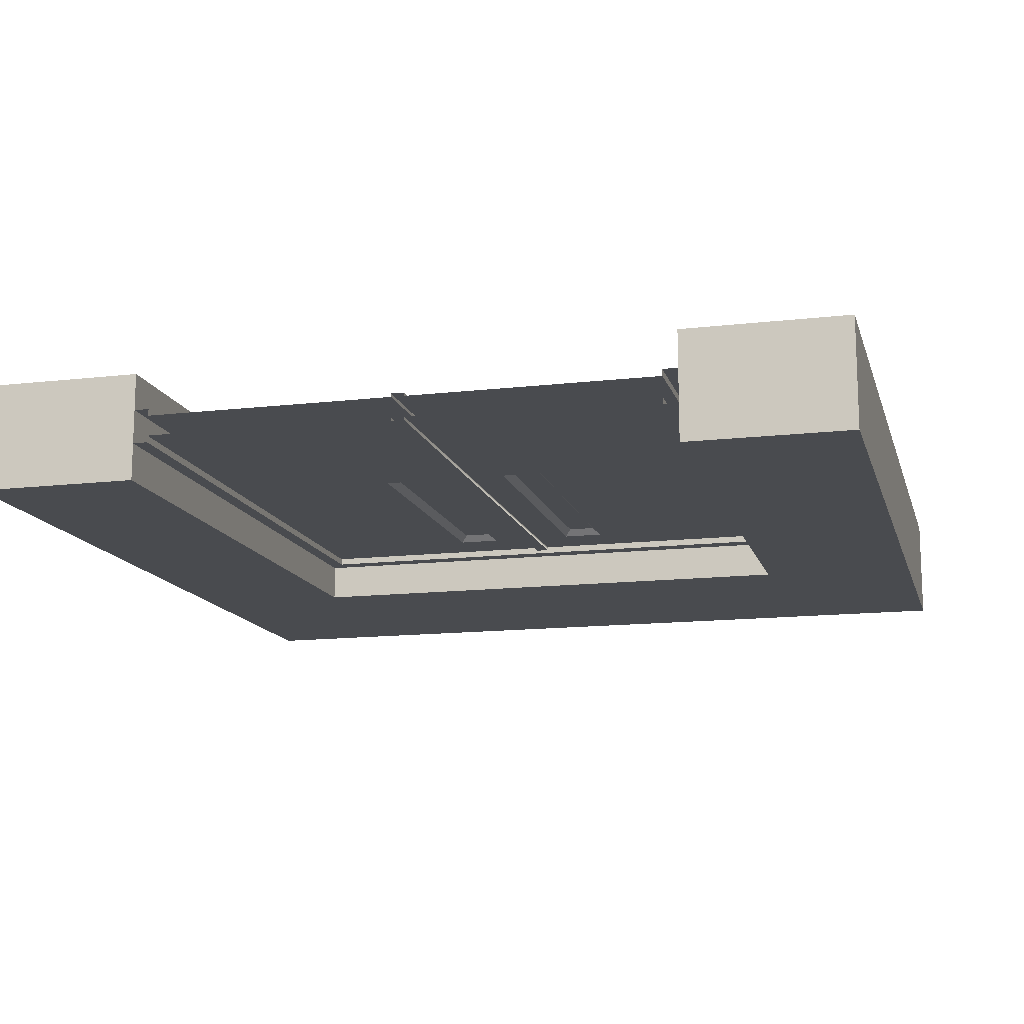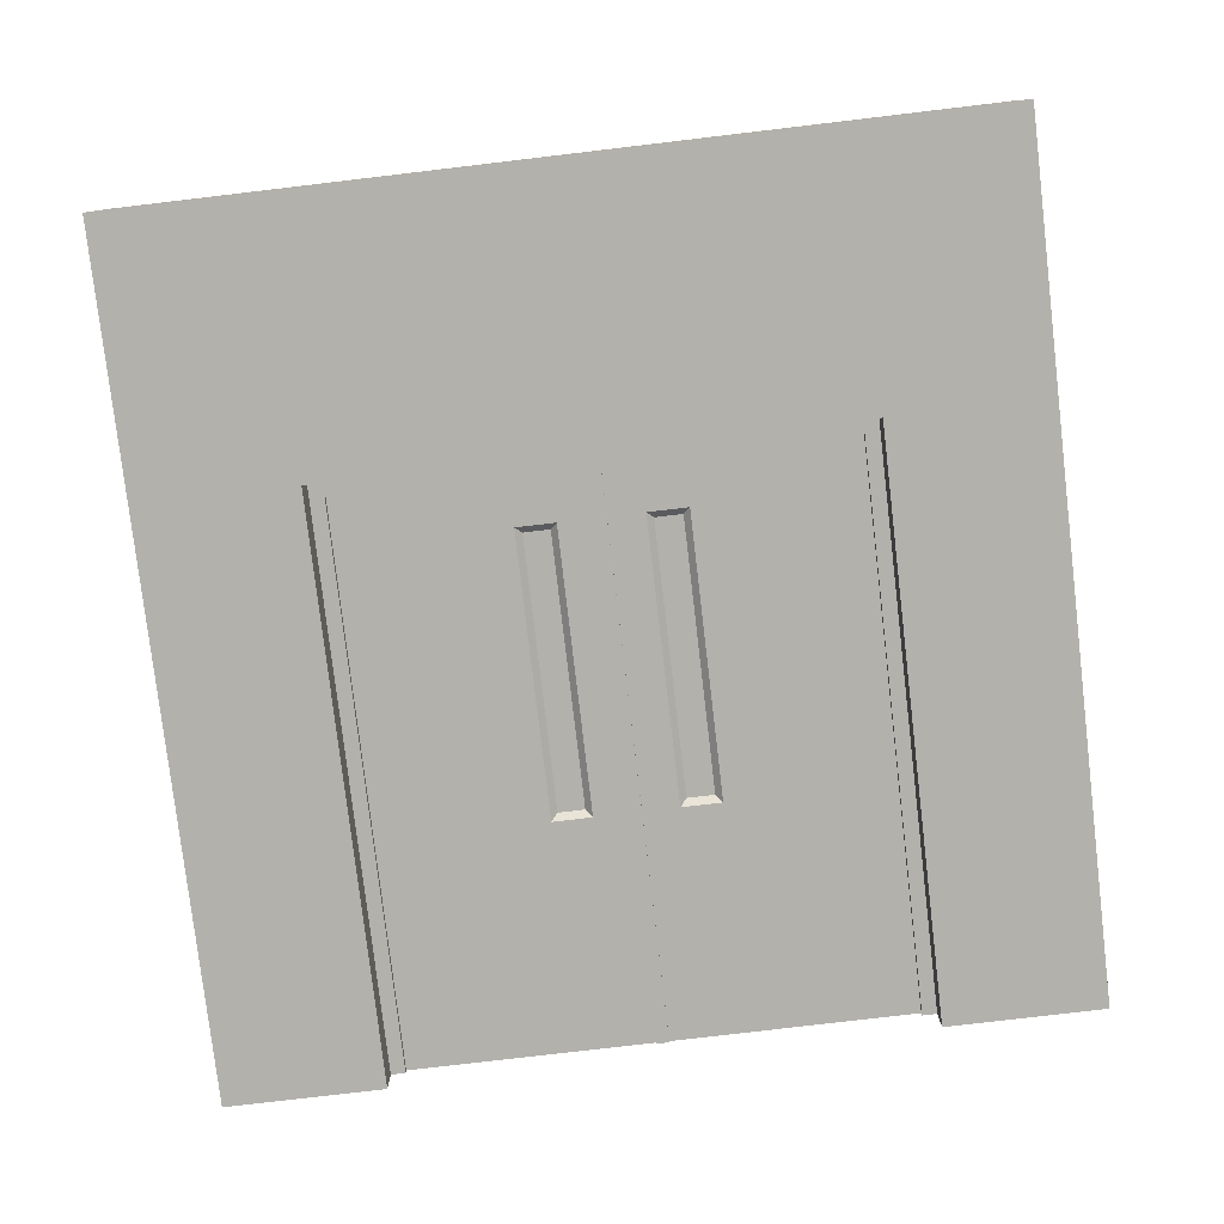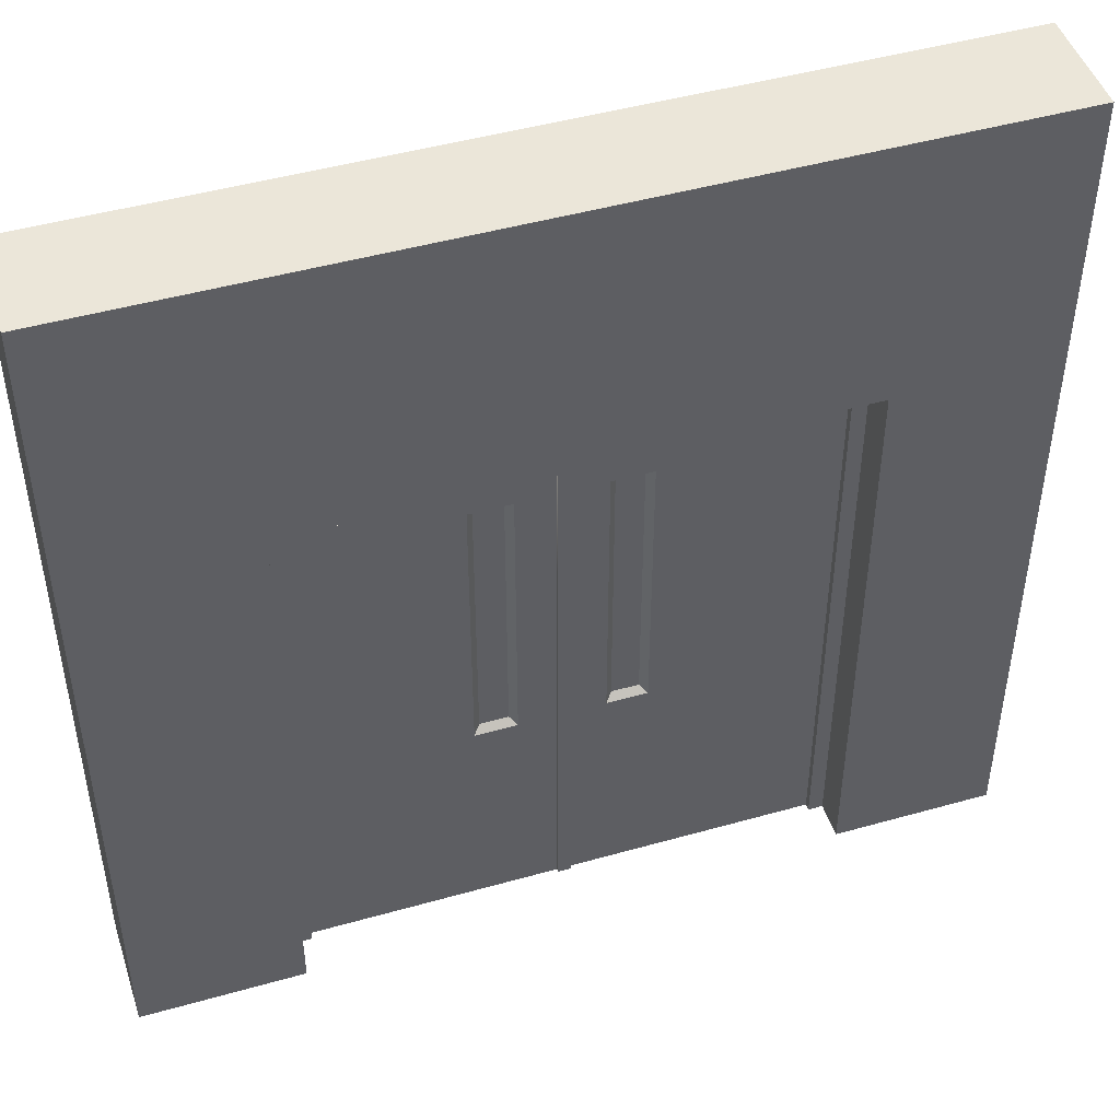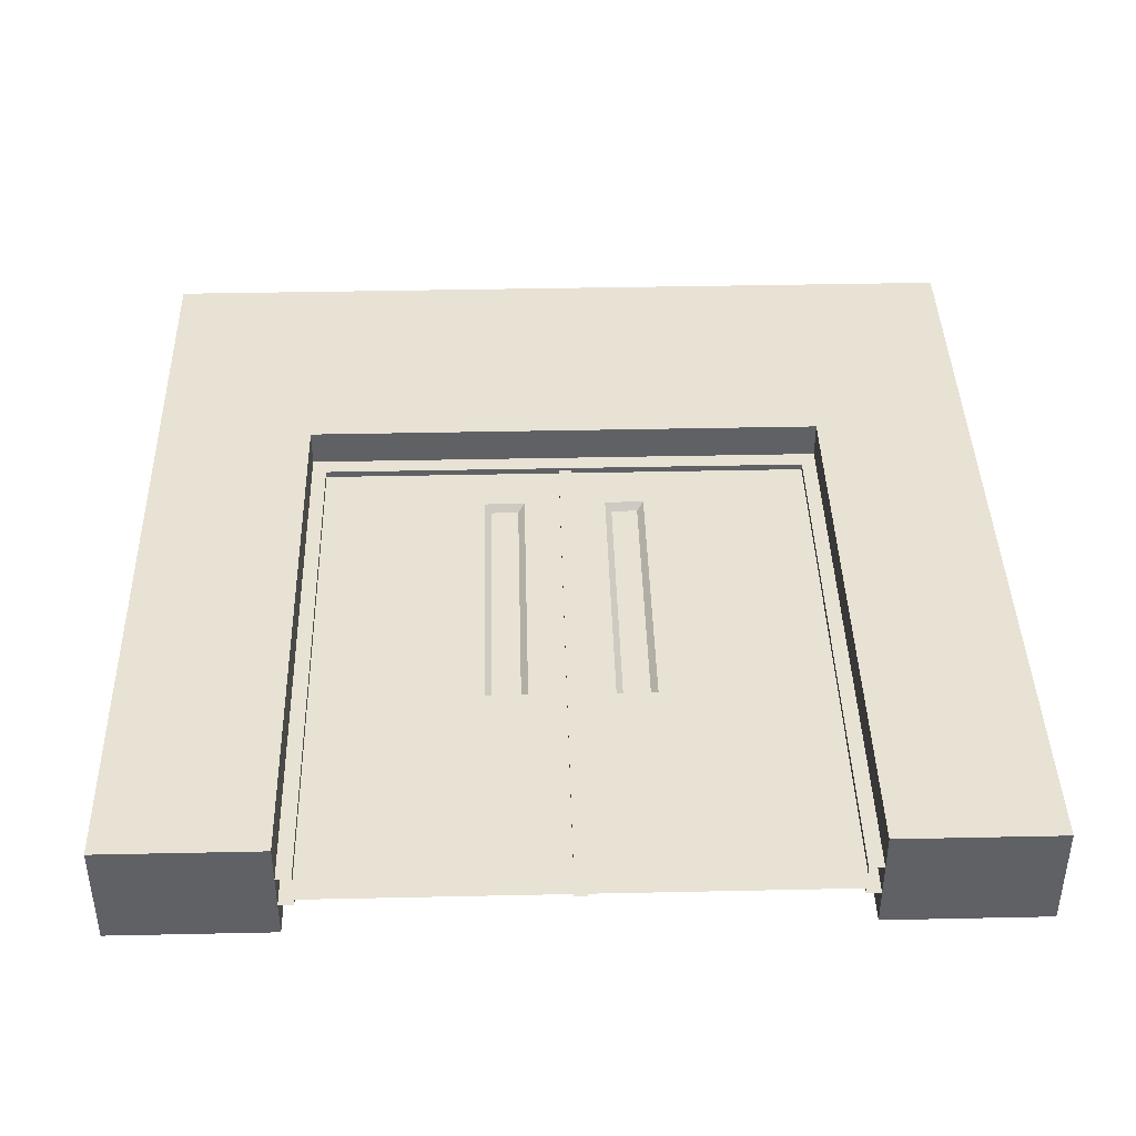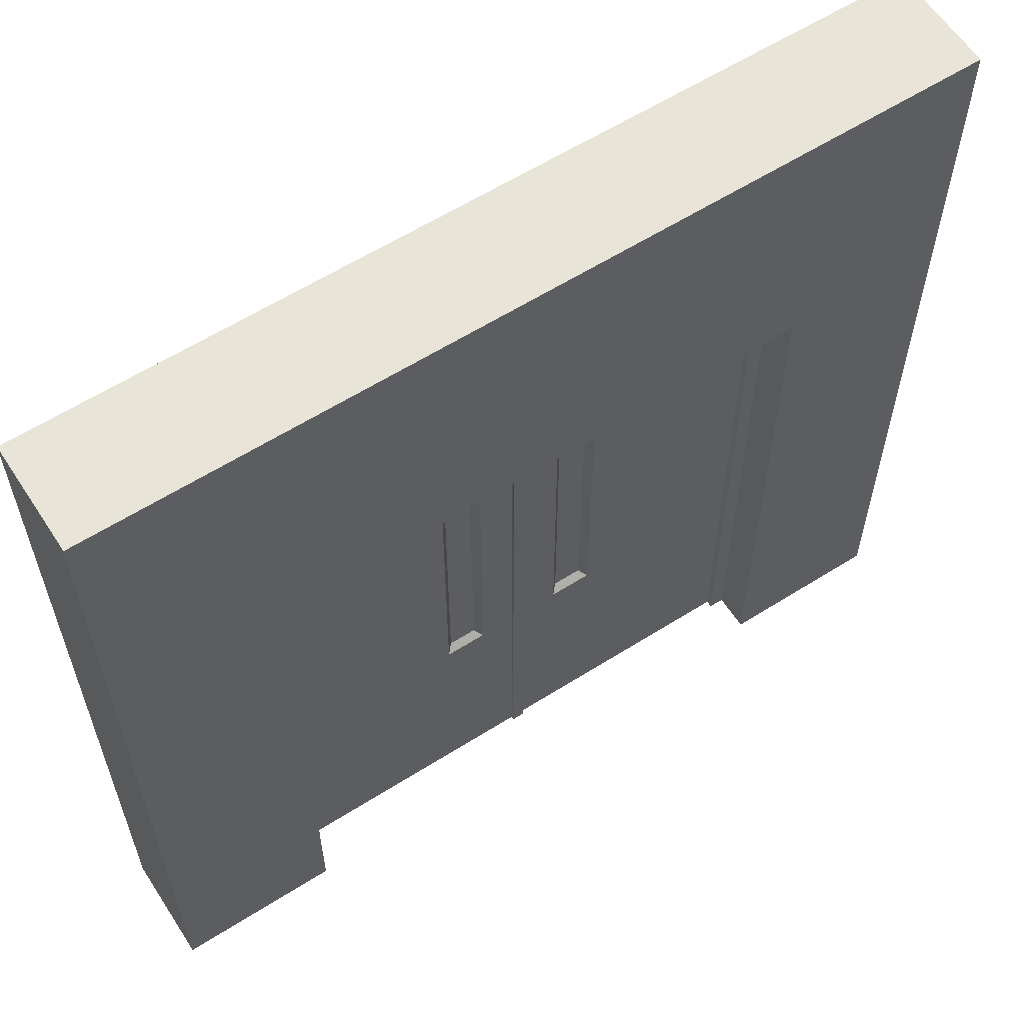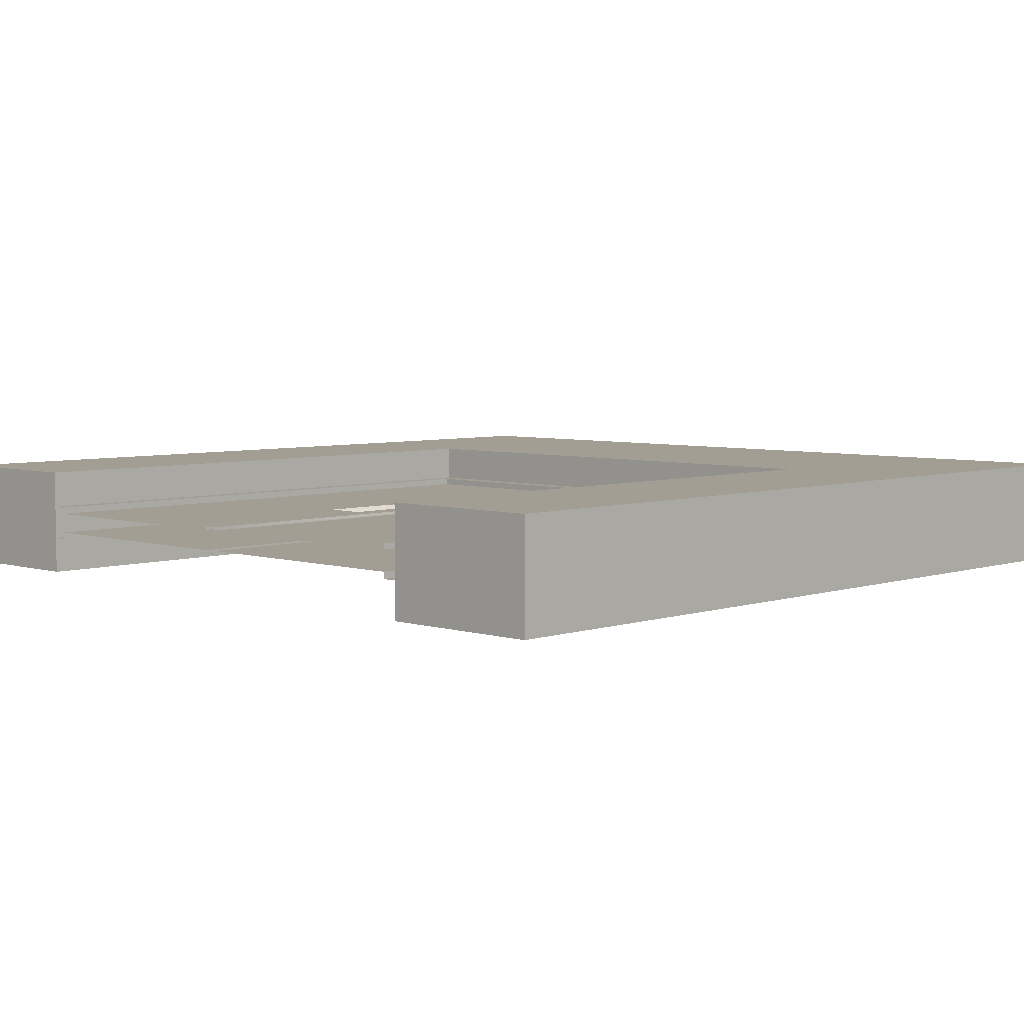
<metadata>
{"format":"obj","ext":"obj","renderer":"f3d","projection":"perspective","resolution":1024,"background":"white","views":[{"elev":-13.8,"azim":14.6,"up":"+Z"},{"elev":-79.1,"azim":-173.3,"up":"+Z"},{"elev":47.0,"azim":-17.8,"up":"+Y"},{"elev":40.9,"azim":-1.5,"up":"+Z"},{"elev":60.3,"azim":147.1,"up":"+Y"},{"elev":5.2,"azim":44.0,"up":"+Z"}]}
</metadata>
<code>
v  256 256 -16
v  256 256 16
v  256 0 16
v  256 0 -16
v  0 256 -16
v  0 256 16
v  208 176 -16
v  48 176 -16
v  208 176 16
v  208 0 16
v  208 0 -16
v  0 0 16
v  0 0 -16
v  48 0 -16
v  48 0 16
v  48 176 16
v  130.1 170.7 5
v  128.1 176 5
v  126.2 170.7 5
v  48 176 5
v  52.4 170.7 5
v  126.2 0 3
v  115.1 69.71 3
v  102.8 69.71 3
v  52.4 0 3
v  203.6 170.7 5
v  208 176 5
v  203.6 0 3
v  152.3 69.71 3
v  140.3 69.71 3
v  130.1 0 3
v  48 0 5
v  52.4 0 5
v  126.2 170.7 3
v  52.4 170.7 3
v  102.8 155.7 3
v  115.1 155.7 3
v  203.6 170.7 3
v  130.1 170.7 3
v  140.3 155.7 3
v  152.3 155.7 3
v  203.6 0 5
v  208 0 5
v  130.1 170.7 4
v  126.2 170.7 4
v  126.2 0 4
v  130.1 0 4
v  113.1 153.7 0.9996
v  104.8 153.7 0.9996
v  104.8 71.71 0.9996
v  113.1 71.71 0.9996
v  150.3 153.7 0.9996
v  142.3 153.7 0.9996
v  142.3 71.71 0.9996
v  150.3 71.71 0.9996
v  130.1 170.7 -5
v  126.2 170.7 -5
v  128.1 176 -5
v  52.4 170.7 -5
v  48 176 -5
v  126.2 0 -3
v  52.4 0 -3
v  102.8 69.71 -3
v  115.1 69.71 -3
v  203.6 170.7 -5
v  208 176 -5
v  203.6 0 -3
v  130.1 0 -3
v  140.3 69.71 -3
v  152.3 69.71 -3
v  48 0 -5
v  52.4 0 -5
v  126.2 170.7 -3
v  115.1 155.7 -3
v  102.8 155.7 -3
v  52.4 170.7 -3
v  203.6 170.7 -3
v  152.3 155.7 -3
v  140.3 155.7 -3
v  130.1 170.7 -3
v  208 0 -5
v  203.6 0 -5
v  130.1 170.7 -4
v  130.1 0 -4
v  126.2 0 -4
v  126.2 170.7 -4
v  113.1 153.7 -0.9996
v  113.1 71.71 -0.9996
v  104.8 71.71 -0.9996
v  104.8 153.7 -0.9996
v  150.3 153.7 -0.9996
v  150.3 71.71 -0.9996
v  142.3 71.71 -0.9996
v  142.3 153.7 -0.9996
g concrete_door
f 1 2 3 4
f 5 6 2 1
f 1 7 8 5
f 3 2 9 10
f 4 3 10 11
f 12 13 14 15
f 13 5 8 14
f 2 6 16 9
f 13 12 6 5
f 12 15 16 6
f 4 11 7 1
f 8 7 9 16
f 7 11 10 9
f 14 8 16 15
f 17 18 19
f 20 21 19 18
f 22 23 24 25
f 18 17 26 27
f 28 29 30 31
f 32 33 21 20
f 34 35 36 37
f 38 39 40 41
f 36 35 25 24
f 27 26 42 43
f 40 39 31 30
f 44 45 46 47
f 34 37 23 22
f 38 41 29 28
f 48 49 50 51
f 52 53 54 55
f 35 34 19 21
f 34 22 46 45
f 34 45 19
f 39 17 44 31
f 31 44 47
f 39 38 26 17
f 38 28 42 26
f 25 35 21 33
f 44 17 19 45
f 23 37 48 51
f 37 36 49 48
f 36 24 50 49
f 24 23 51 50
f 29 41 52 55
f 41 40 53 52
f 40 30 54 53
f 30 29 55 54
f 56 57 58
f 57 59 60 58
f 61 62 63 64
f 65 56 58 66
f 67 68 69 70
f 71 60 59 72
f 73 74 75 76
f 77 78 79 80
f 75 63 62 76
f 66 81 82 65
f 79 69 68 80
f 83 84 85 86
f 73 61 64 74
f 77 67 70 78
f 87 88 89 90
f 91 92 93 94
f 76 59 57 73
f 73 57 86 85
f 73 85 61
f 68 84 83 80
f 83 56 80
f 80 56 65 77
f 77 65 82 67
f 62 72 59 76
f 83 86 57 56
f 64 88 87 74
f 74 87 90 75
f 75 90 89 63
f 63 89 88 64
f 70 92 91 78
f 78 91 94 79
f 79 94 93 69
f 69 93 92 70

</code>
